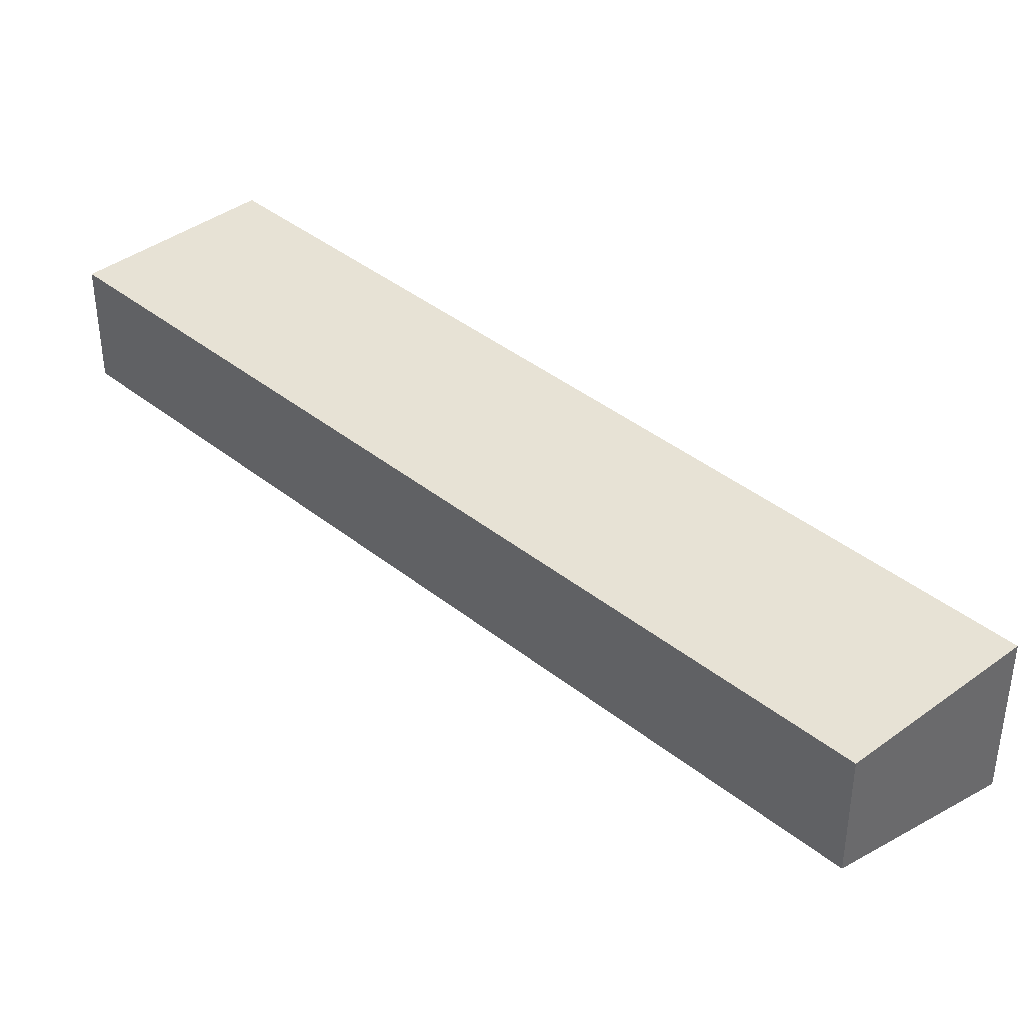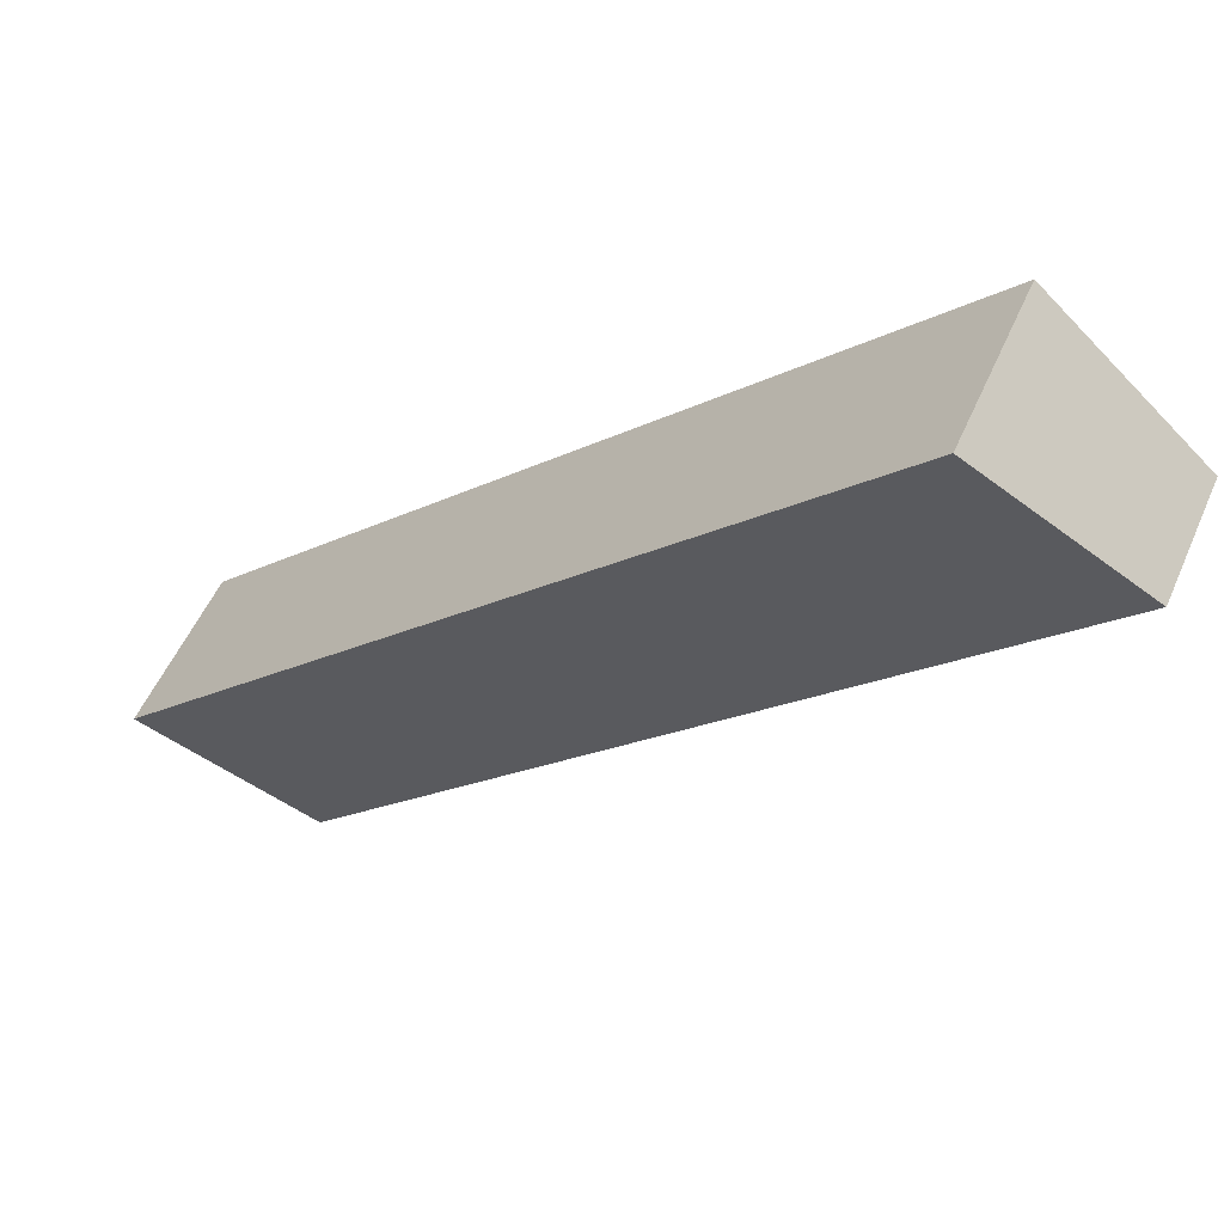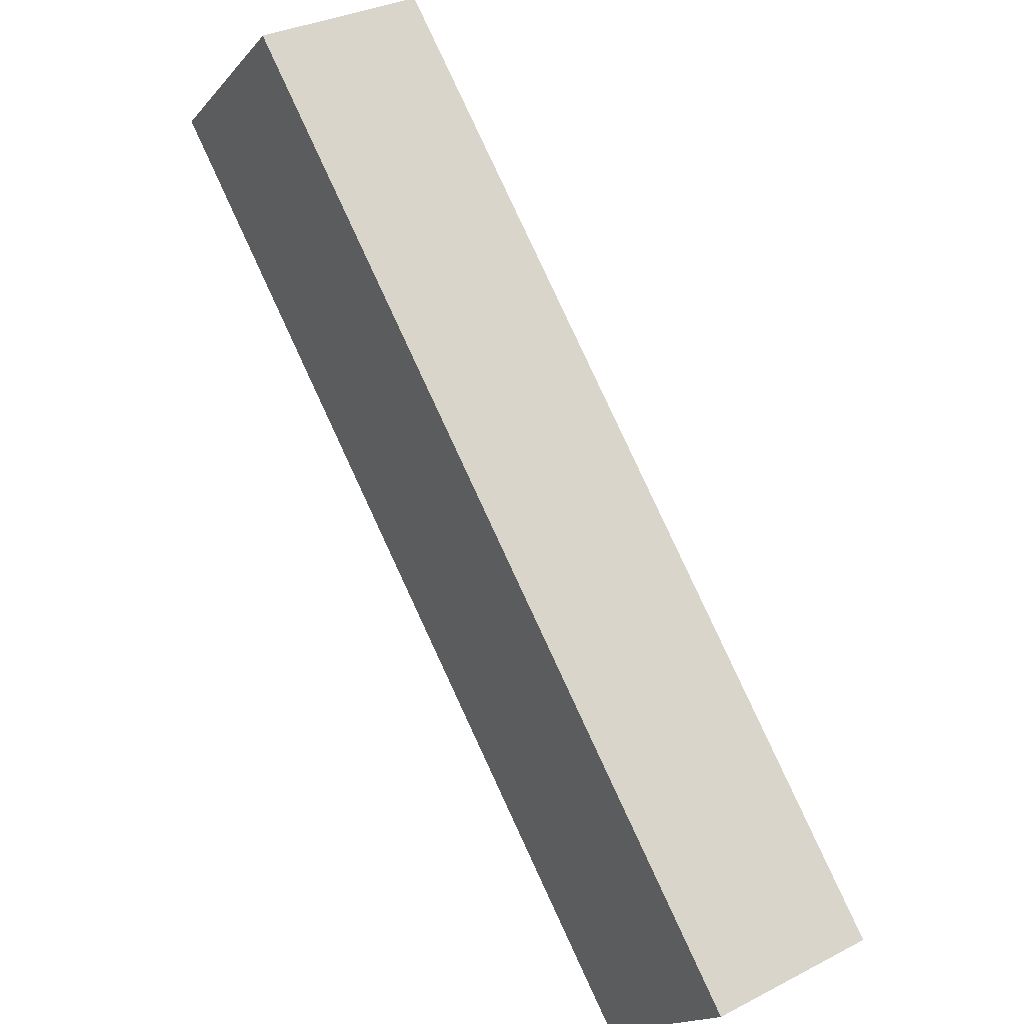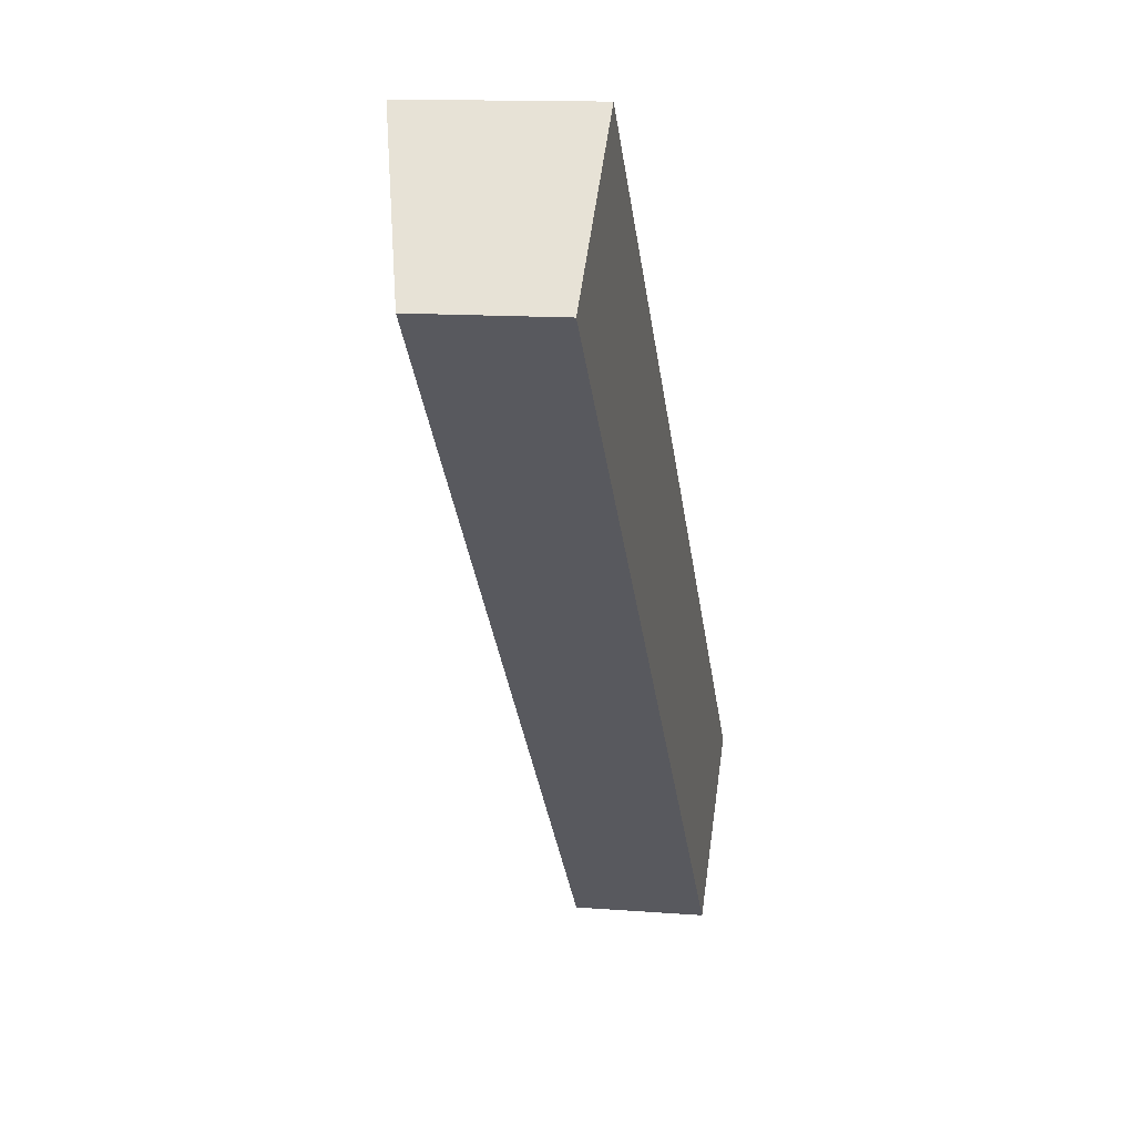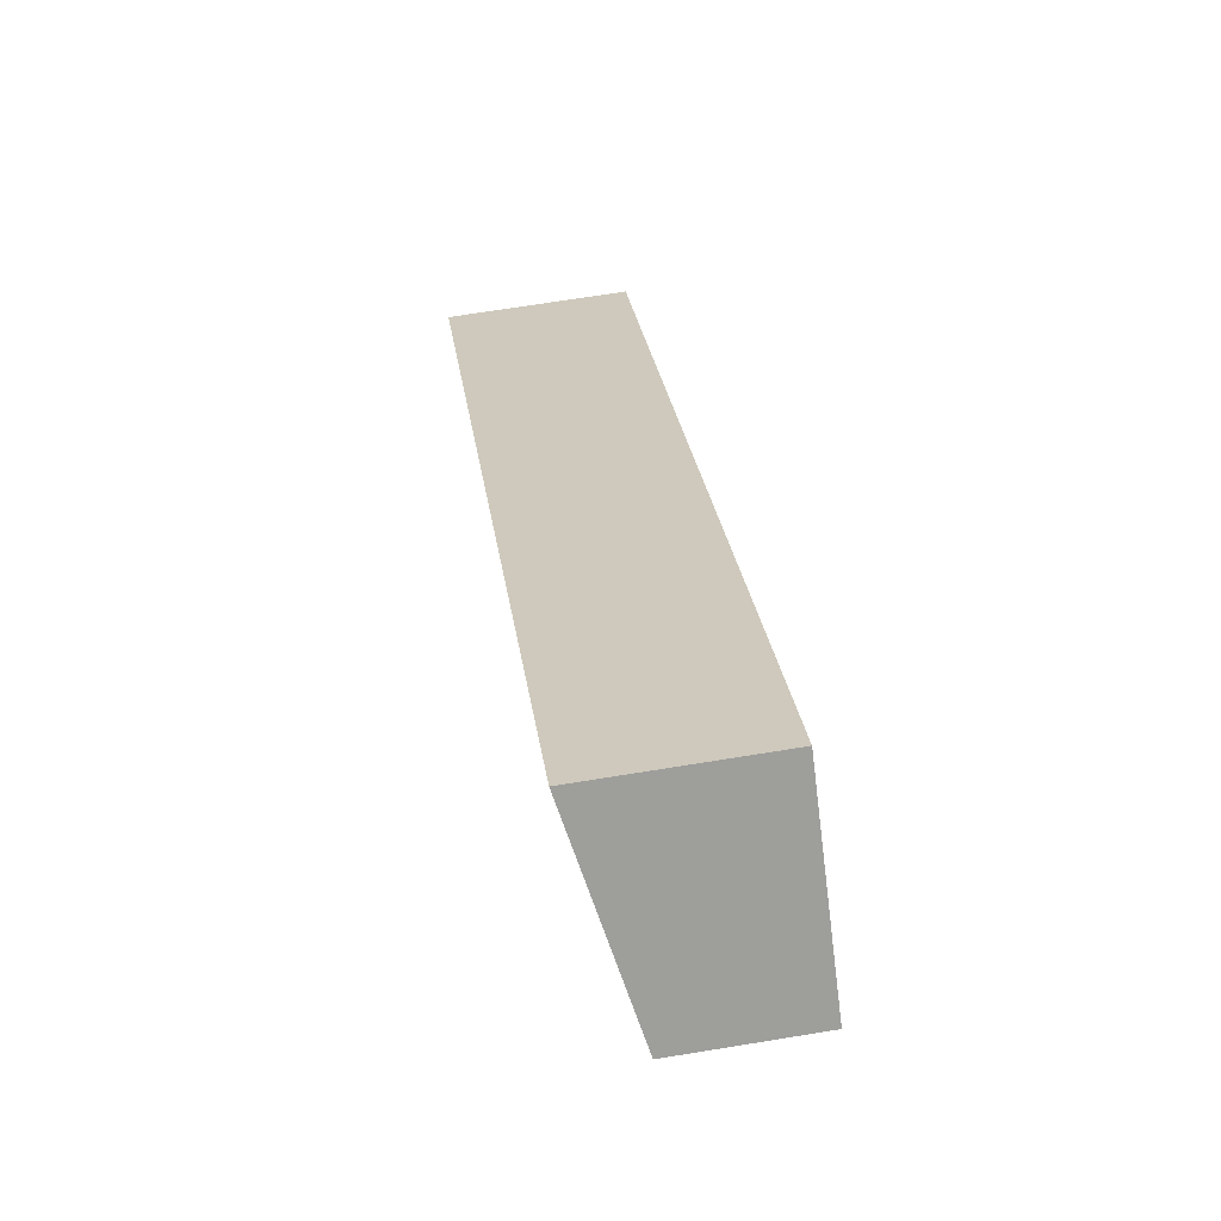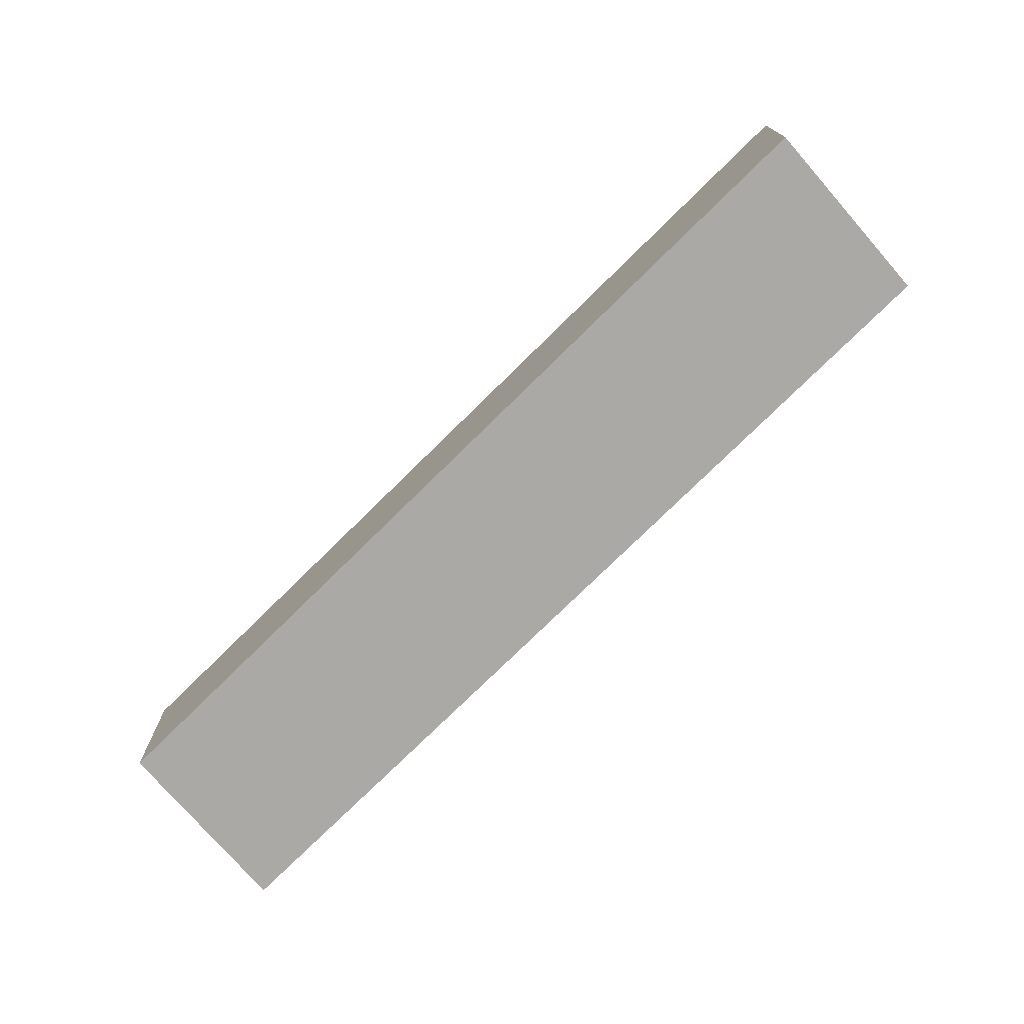
<metadata>
{"format":"obj","ext":"obj","renderer":"f3d","projection":"perspective","resolution":1024,"background":"white","views":[{"elev":-49.6,"azim":-0.0,"up":"+Z"},{"elev":52.5,"azim":-156.9,"up":"+Z"},{"elev":32.0,"azim":54.0,"up":"+Z"},{"elev":12.9,"azim":-79.6,"up":"+Z"},{"elev":68.0,"azim":-99.3,"up":"+Z"},{"elev":-75.3,"azim":88.9,"up":"+Y"}]}
</metadata>
<code>
v  22.48 8.825e-16 -14.41
v  3.988 4.443 3.599
v  3.988 -2.204e-16 3.599
v  22.48 4.443 -14.41
v  0 0 0
v  7.08e-05 3.318 -0.0001051
v  18.49 1.103e-15 -18.01
v  18.49 3.318 -18.01
g defaultobject
f 1 2 3
f 2 1 4
f 2 5 3
f 5 2 6
f 6 7 5
f 7 6 8
f 7 4 1
f 4 7 8
f 3 7 1
f 7 3 5
f 8 2 4
f 2 8 6

</code>
